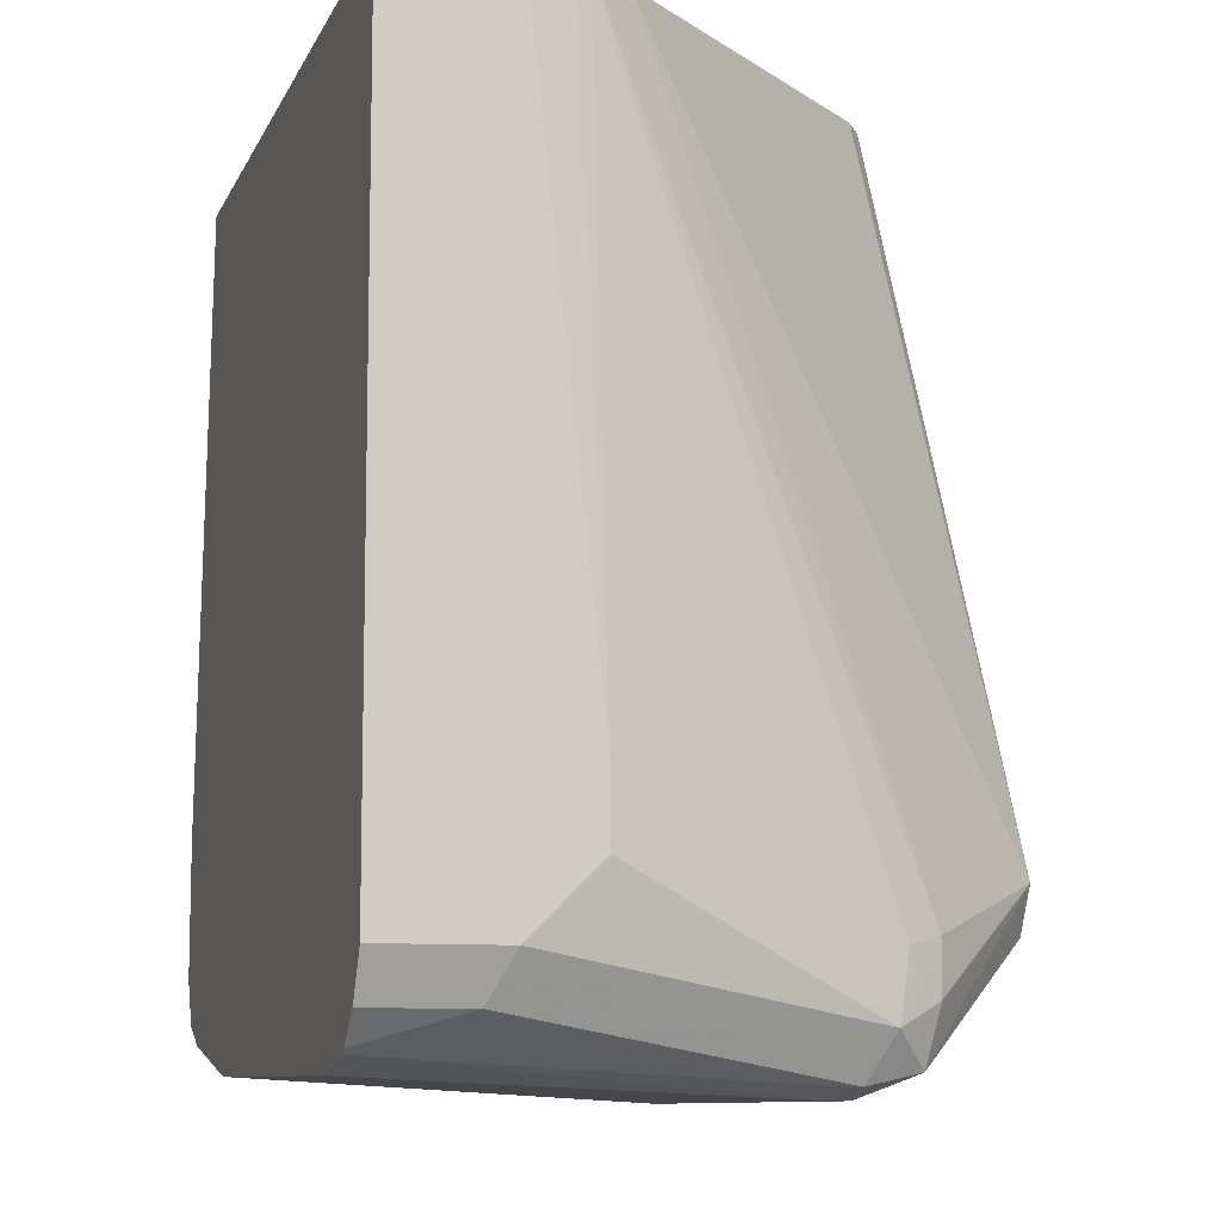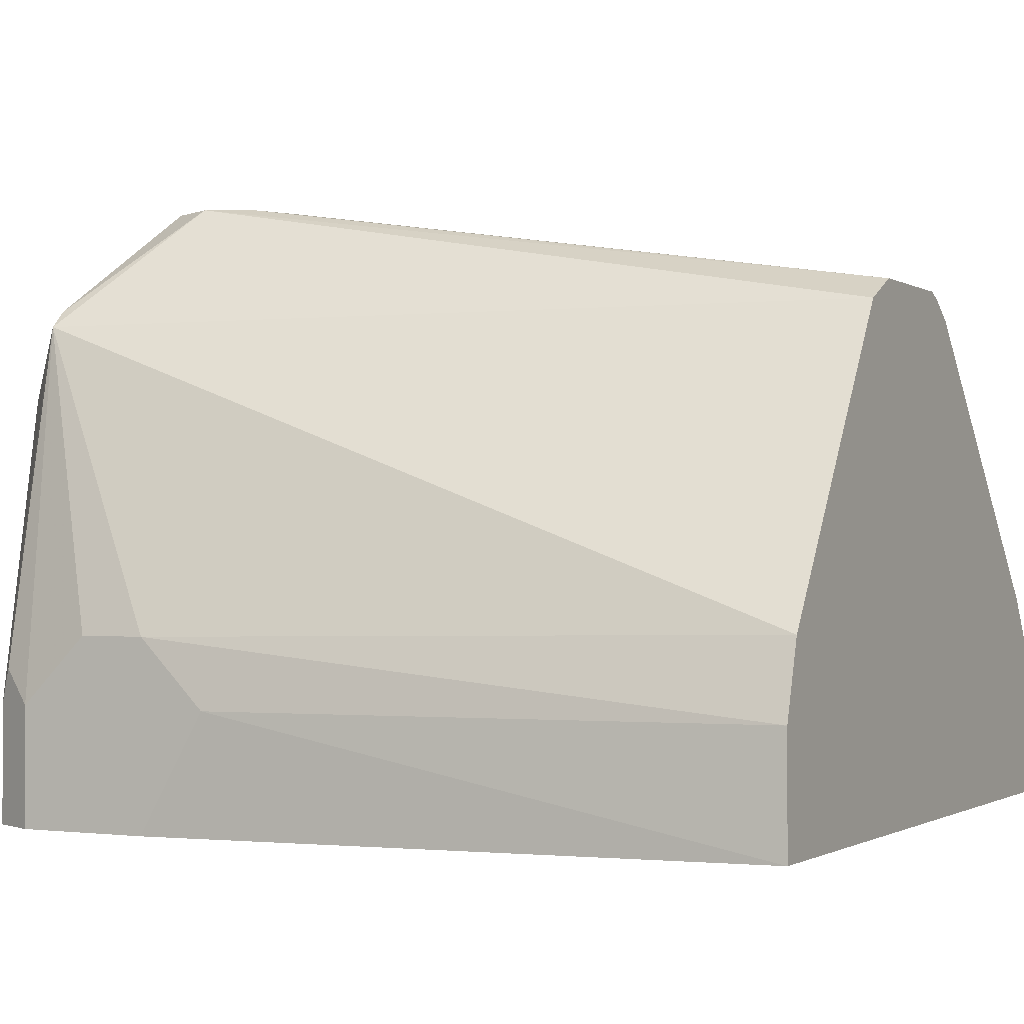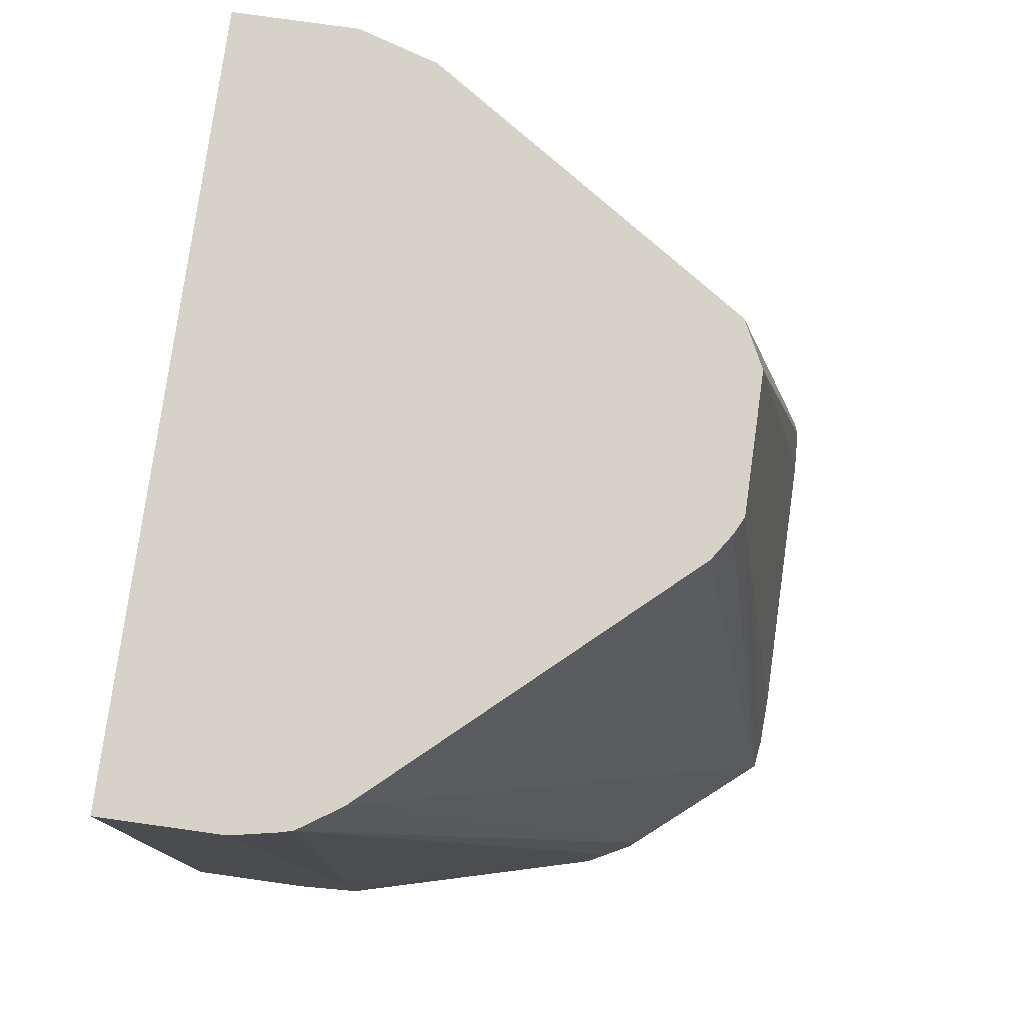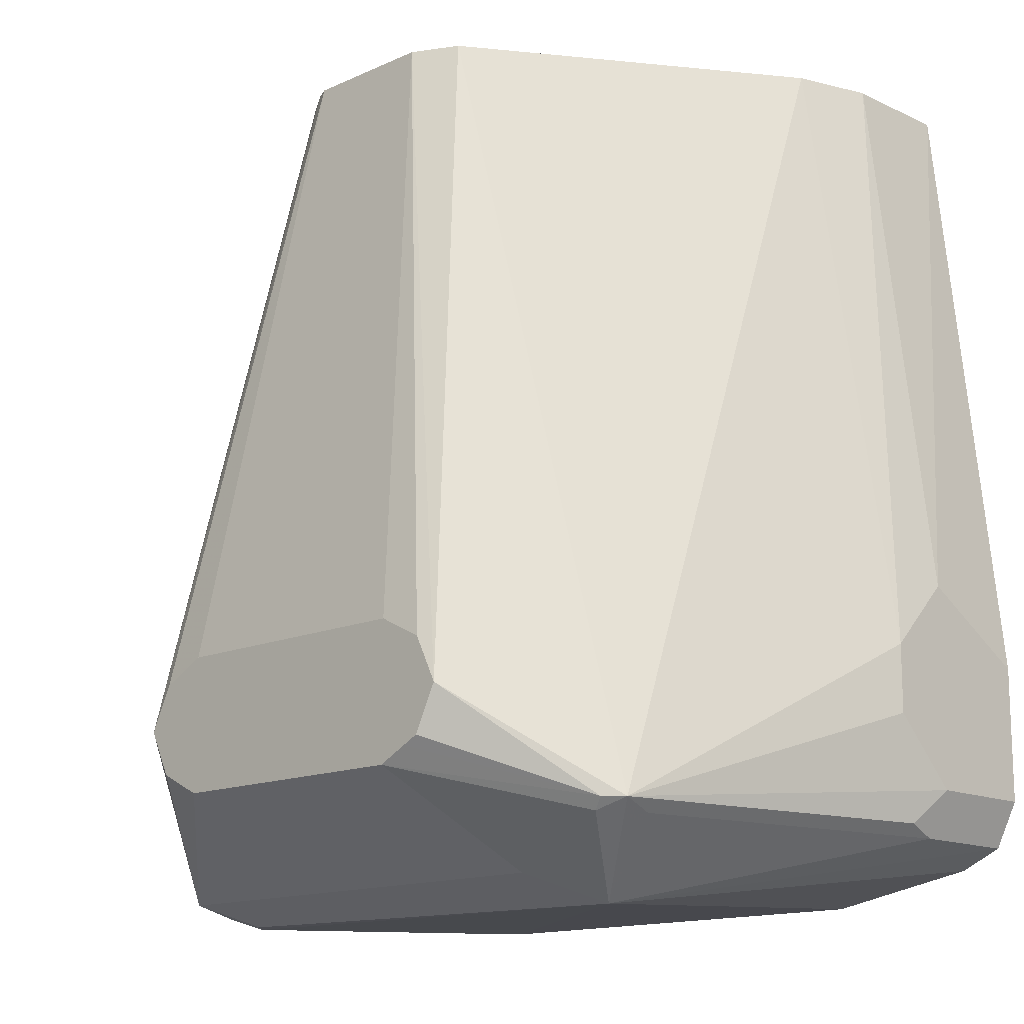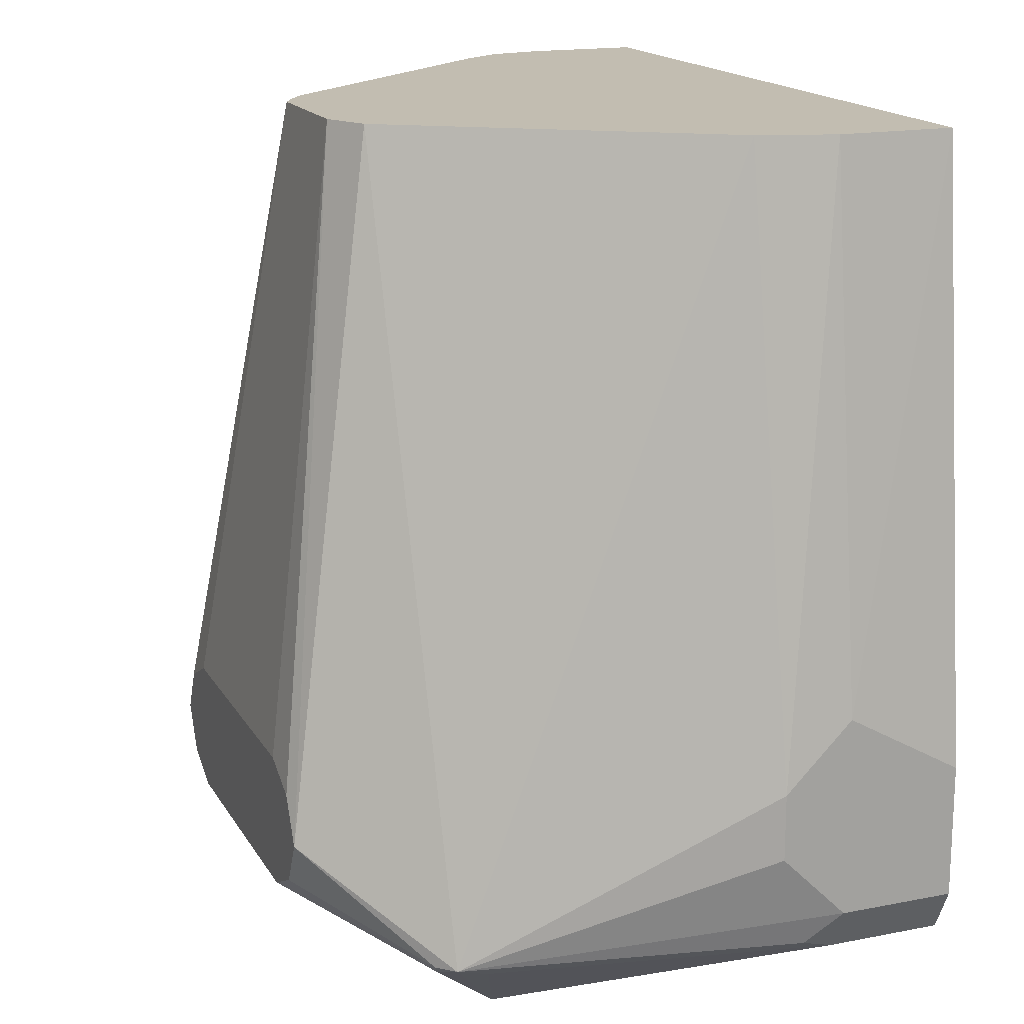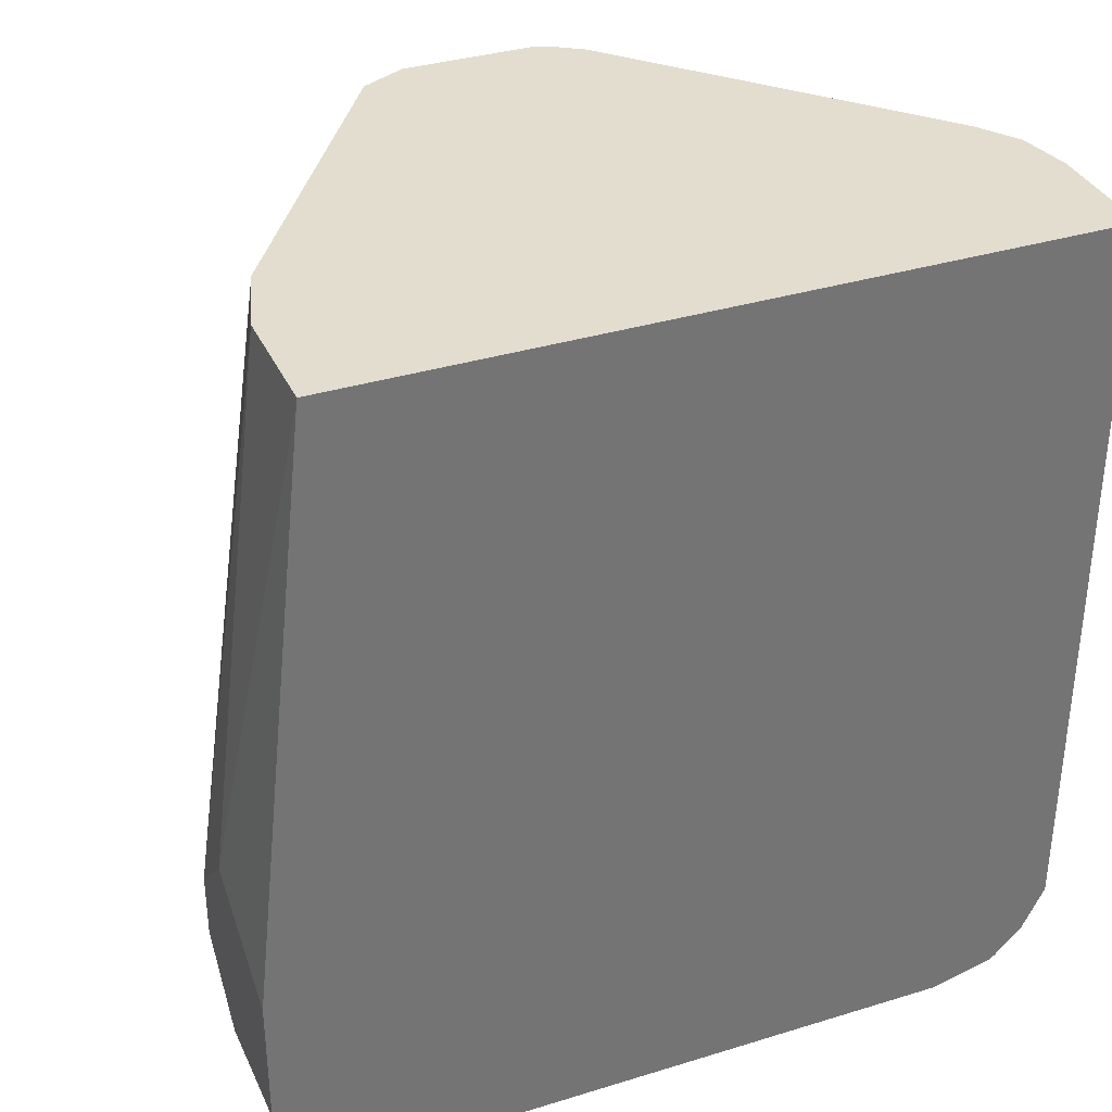
<metadata>
{"format":"obj","ext":"obj","renderer":"f3d","projection":"perspective","resolution":1024,"background":"white","views":[{"elev":-9.2,"azim":-106.7,"up":"+Y"},{"elev":-1.0,"azim":117.2,"up":"+Z"},{"elev":78.0,"azim":-82.0,"up":"+Y"},{"elev":-14.4,"azim":44.3,"up":"+Y"},{"elev":16.9,"azim":68.5,"up":"+Y"},{"elev":35.0,"azim":157.7,"up":"+Y"}]}
</metadata>
<code>
v 0.06087 0.05073 0.04058
v 0.05072 0.1331 0.02279
v 0.05072 0.1331 0.04058
v 0.06087 0.04058 0.05073
v 0.06087 0.04058 0.02279
v -0.06087 0.1331 0.02279
v 0.04722 0.1331 0.05199
v 0.04818 0.01522 0.09637
v 0.06087 0.03045 0.05073
v 0.06087 0.02029 0.02279
v -0.06087 0.1331 0.04058
v -0.06087 0.02029 0.02279
v 0.0169 0.1331 0.09807
v 0.03043 0.03045 0.1152
v 0.04565 0.01522 0.09891
v 0.04396 0.01353 0.09807
v 0.0355 0.002536 0.08622
v 0.04733 0.01353 0.0913
v 0.05833 0.01522 0.04566
v 0.06087 0.02029 0.04058
v 0.05748 0.01353 0.02279
v -0.05961 0.1331 0.04689
v -0.06087 0.04058 0.05073
v -0.05962 0.01779 0.02279
v -0.06087 0.02029 0.04058
v 0.01014 0.1331 0.1014
v 0.02705 0.03721 0.1152
v 0.02705 0.02368 0.1152
v 0.02468 0.02249 0.1152
v 0.02028 0.02029 0.1152
v 0.02705 0.006768 0.09468
v -0.04396 0.006768 0.09468
v -0.03719 0.003393 0.08791
v -0.04058 0.003393 0.08453
v -0.04308 0.006333 0.02279
v 0.02793 0.006333 0.02279
v 0.05122 0.01065 0.02279
v 0.05748 0.01353 0.04058
v -0.05908 0.1331 0.04896
v -0.06087 0.03045 0.05073
v -0.04902 0.01184 0.08961
v -0.05748 0.01353 0.02279
v -0.05748 0.01353 0.0372
v -0.04565 0.00508 0.08622
v -0.01014 0.1331 0.1014
v 0.02028 0.04058 0.1152
v 0.02687 0.0373 0.1152
v -0.02028 0.02029 0.1152
v -0.04565 0.01522 0.09637
v -0.02384 0.02207 0.1152
v -0.02705 0.02368 0.1152
v -0.03043 0.03045 0.1152
v -0.04565 0.00508 0.08369
v -0.05224 0.008622 0.02279
v -0.04413 0.006589 0.02279
v -0.05875 0.1331 0.04947
v -0.04818 0.02156 0.0913
v -0.04565 0.02284 0.09637
v -0.05322 0.009274 0.02279
v -0.01267 0.1331 0.1002
v -0.02705 0.03721 0.1152
v -0.02028 0.04058 0.1152
v -0.01648 0.1331 0.09764
v -0.05503 0.1331 0.05504
f 19 38 21
f 22 23 39
f 56 58 64
f 23 41 39
f 24 42 43
f 26 45 62
f 25 43 44
f 25 44 41
f 25 41 40
f 17 30 31
f 26 62 46
f 24 43 25
f 17 38 18
f 17 35 36
f 17 37 21
f 17 36 37
f 26 46 47
f 17 34 35
f 17 33 34
f 17 32 33
f 17 31 32
f 16 30 17
f 15 30 16
f 15 29 30
f 15 28 29
f 14 26 27
f 14 28 15
f 17 21 38
f 26 47 27
f 32 44 34
f 30 32 31
f 14 29 28
f 52 64 58
f 52 63 64
f 52 60 63
f 49 52 58
f 45 61 62
f 45 52 61
f 45 60 52
f 44 54 53
f 44 59 54
f 43 59 44
f 42 59 43
f 41 58 57
f 30 48 32
f 41 49 58
f 39 57 58
f 39 41 57
f 34 44 53
f 34 55 35
f 34 54 55
f 34 53 54
f 32 52 49
f 32 51 52
f 32 50 51
f 32 48 50
f 32 34 33
f 32 41 44
f 32 49 41
f 39 58 56
f 14 30 29
f 23 40 41
f 14 50 48
f 2 59 42
f 2 54 59
f 2 55 54
f 2 35 55
f 2 36 35
f 2 37 36
f 2 21 37
f 2 10 21
f 2 5 10
f 2 7 3
f 2 13 7
f 2 26 13
f 2 45 26
f 2 42 24
f 2 60 45
f 2 64 63
f 2 56 64
f 2 39 56
f 2 22 39
f 2 11 22
f 2 6 11
f 1 5 2
f 1 10 5
f 1 20 10
f 1 9 20
f 1 4 9
f 1 2 3
f 14 48 30
f 2 63 60
f 2 24 12
f 1 3 4
f 3 7 4
f 2 12 6
f 14 61 52
f 14 62 61
f 14 46 62
f 14 47 46
f 14 27 47
f 13 26 14
f 12 24 25
f 11 23 22
f 10 19 21
f 10 20 19
f 8 13 14
f 8 20 9
f 14 52 51
f 8 38 19
f 4 8 9
f 8 19 20
f 4 7 8
f 6 12 25
f 6 25 40
f 6 40 23
f 14 51 50
f 7 13 8
f 8 17 18
f 6 23 11
f 8 18 38
f 8 15 16
f 8 14 15
f 8 16 17

</code>
